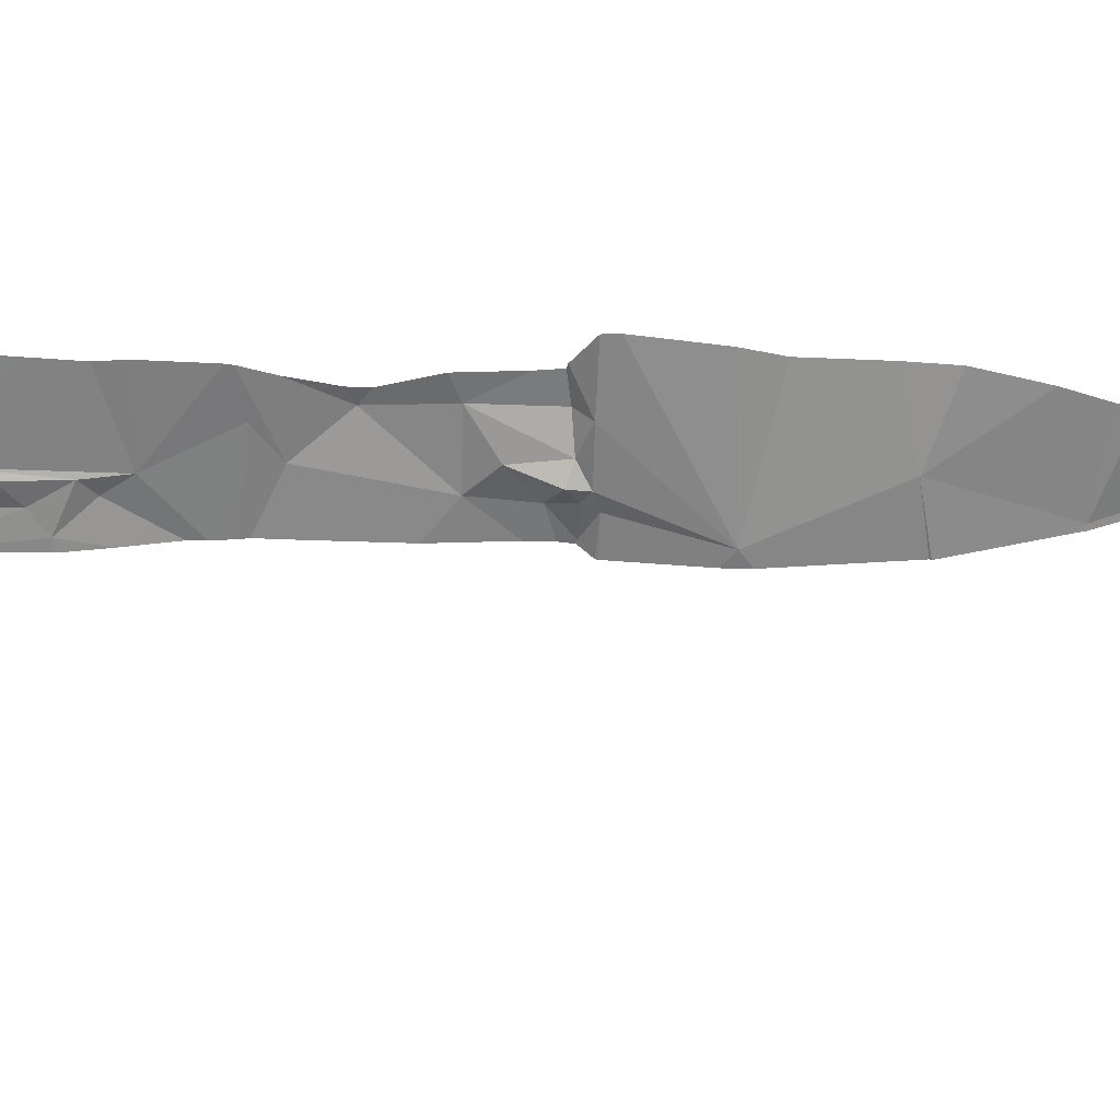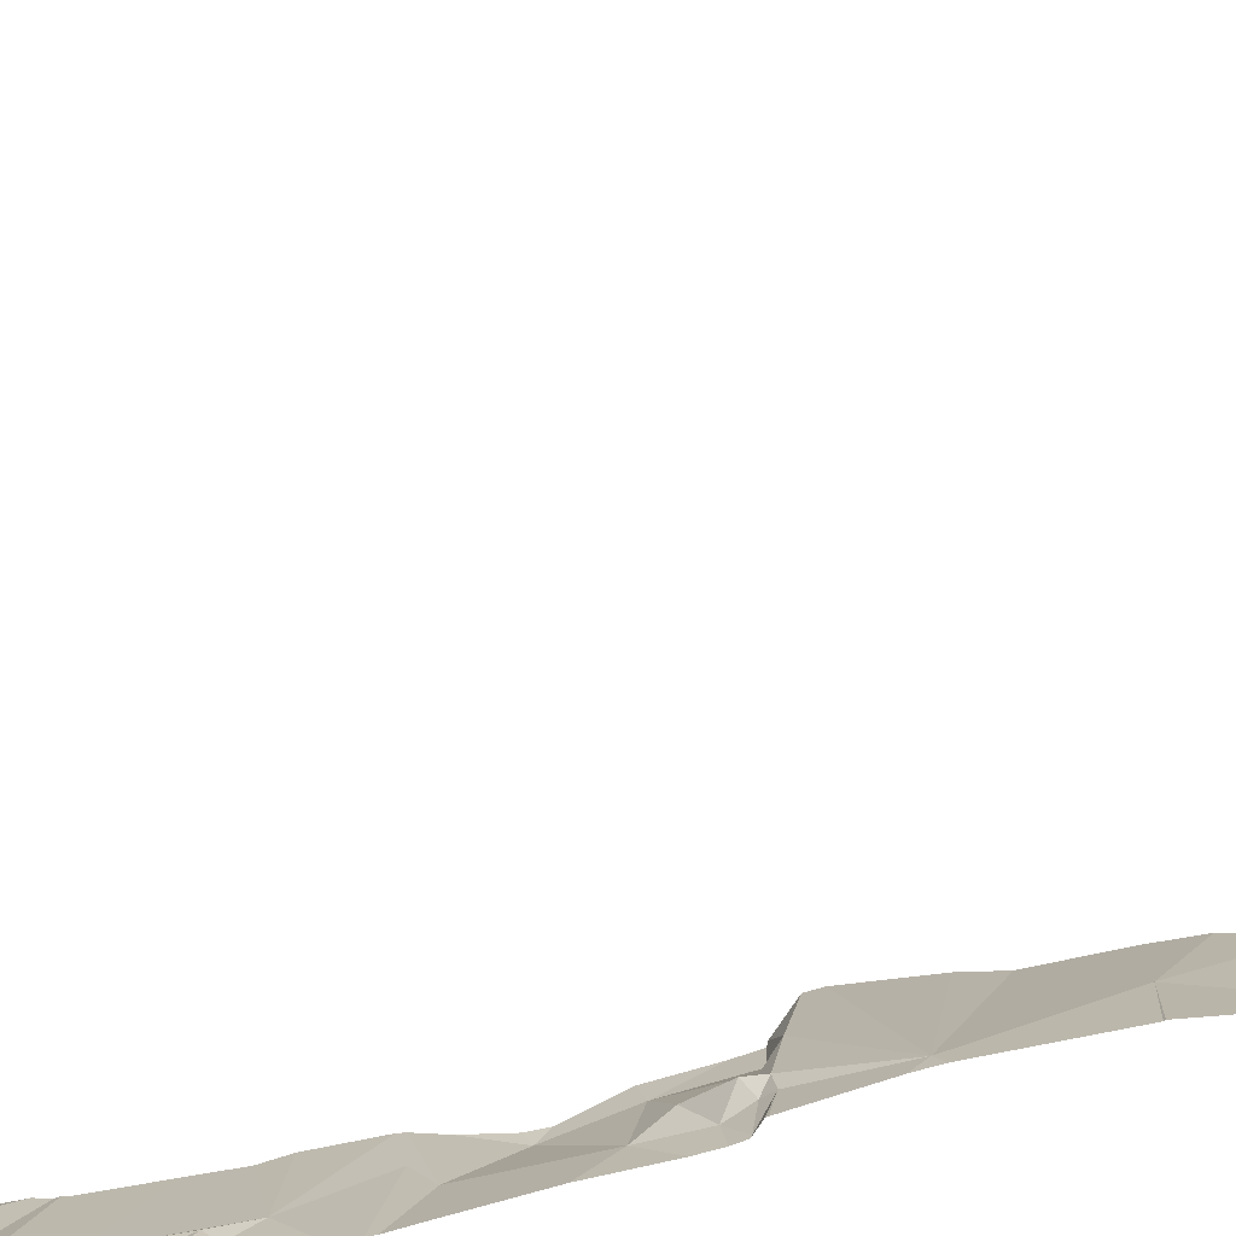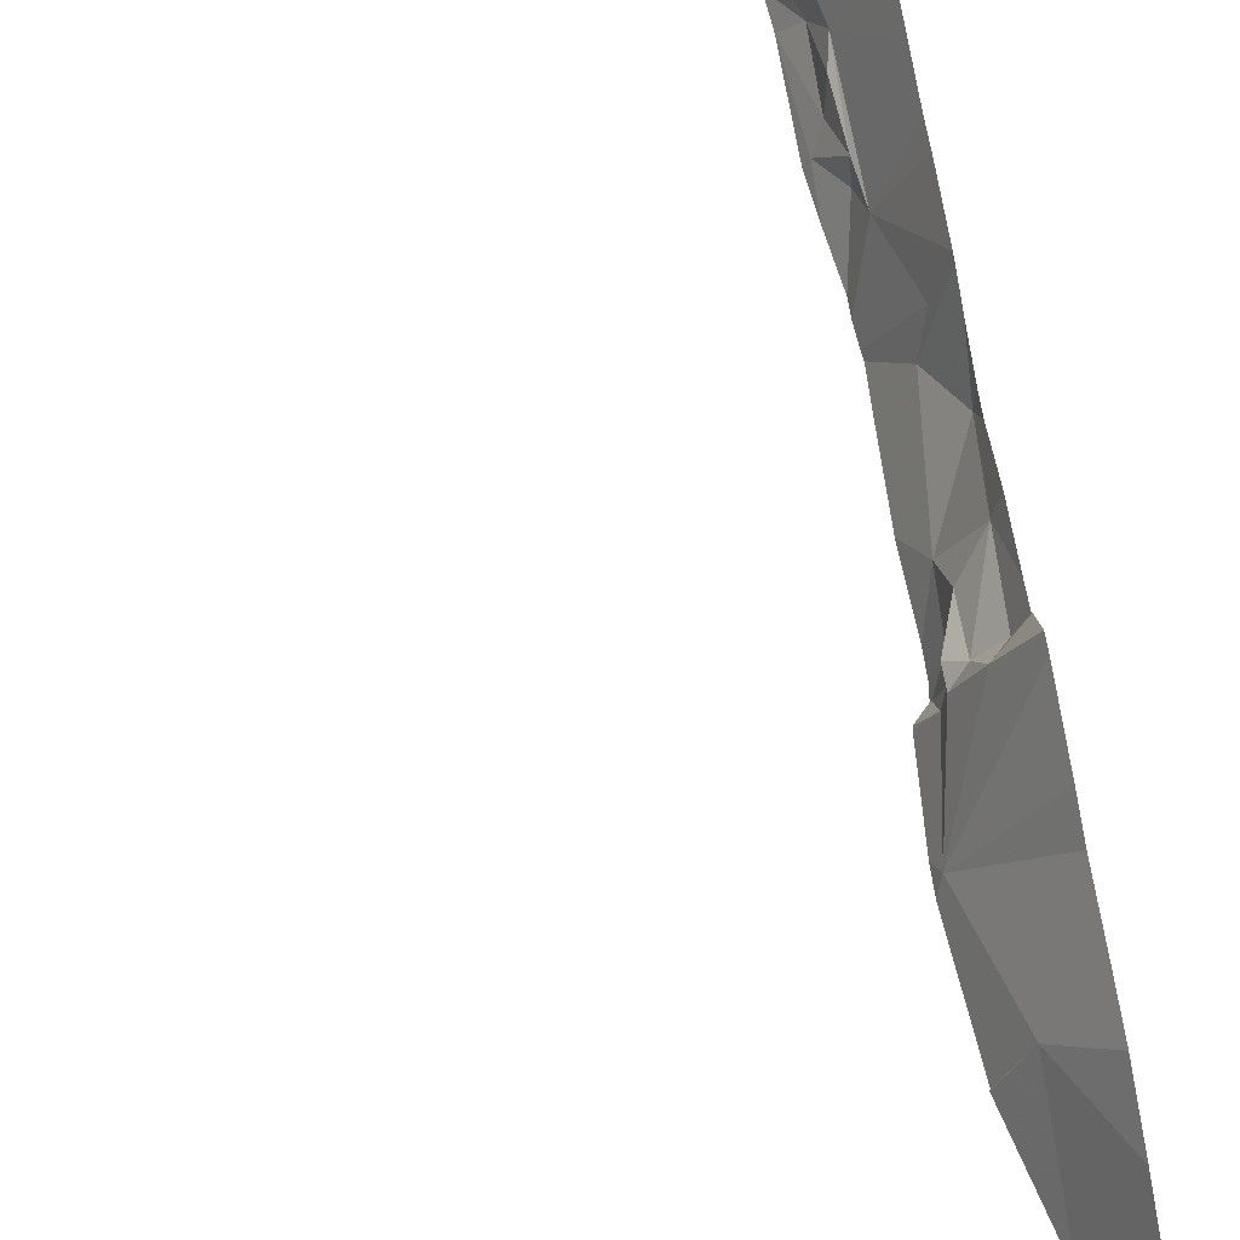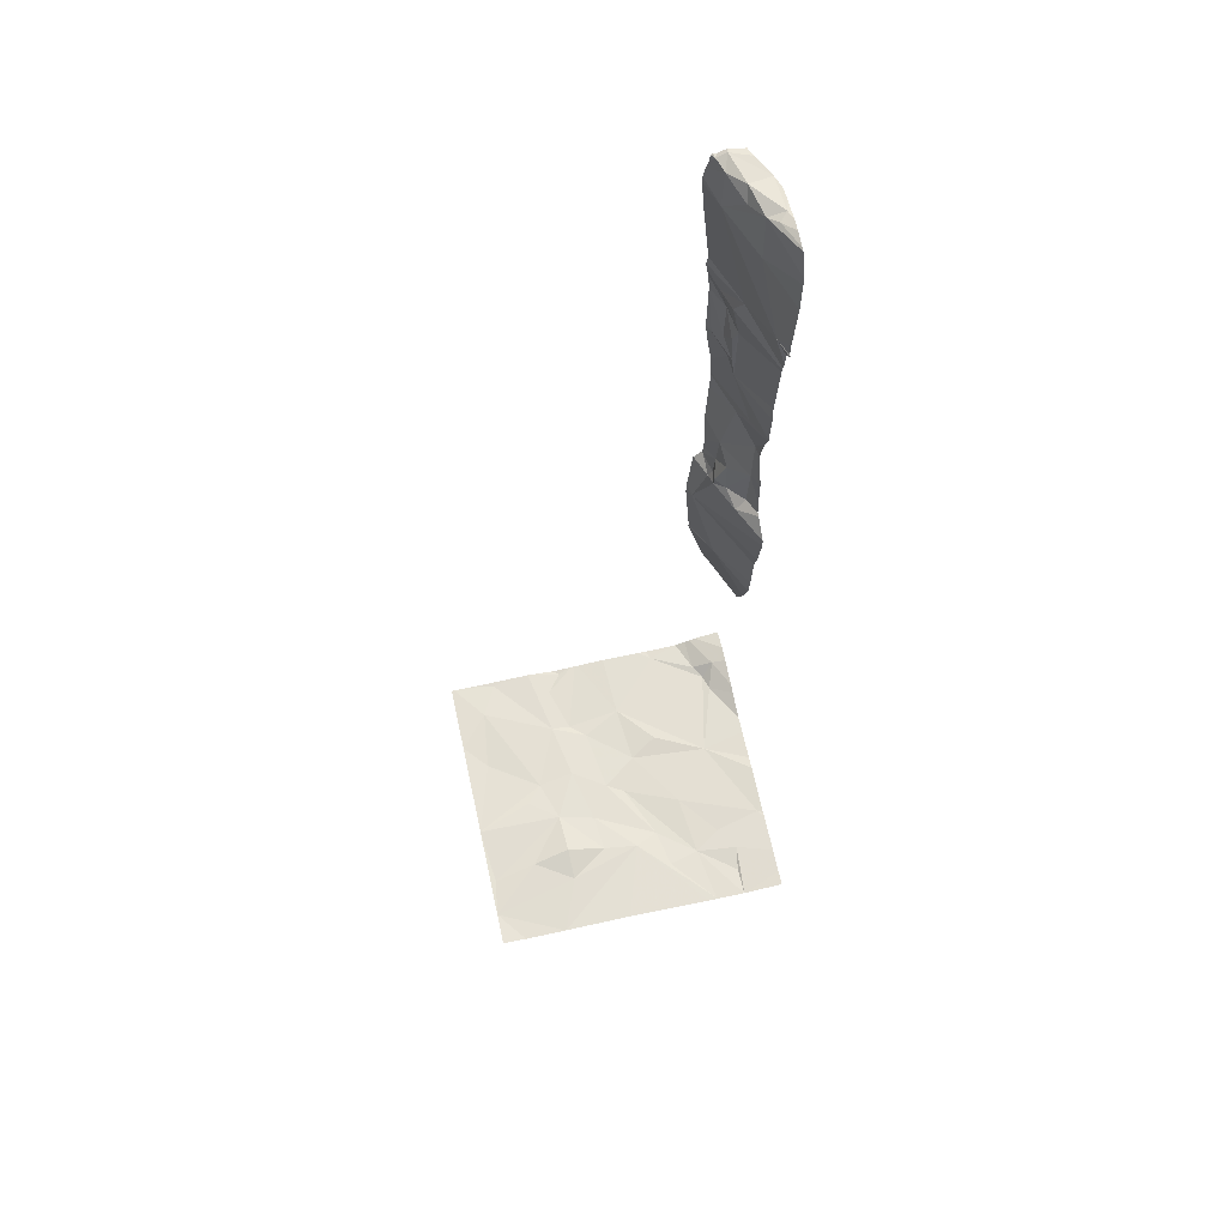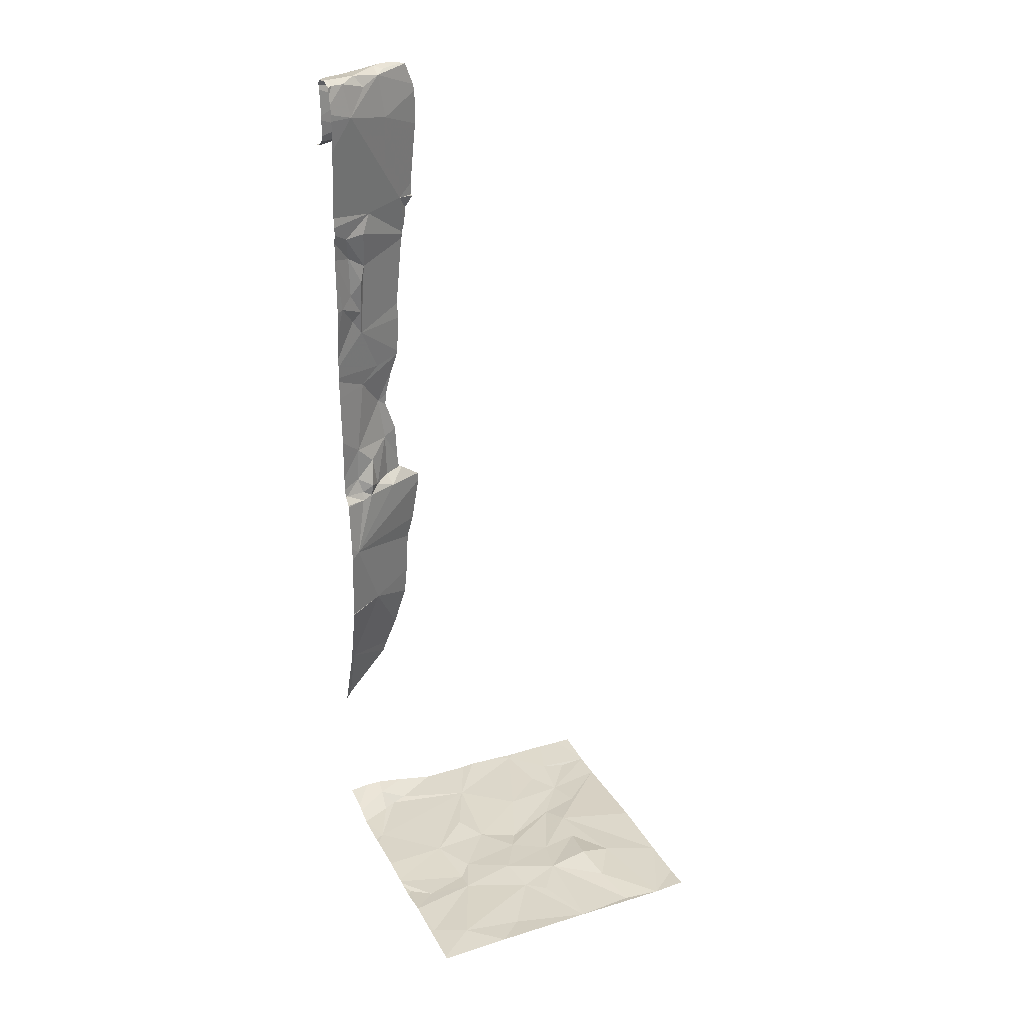
<metadata>
{"format":"obj","ext":"obj","renderer":"f3d","projection":"perspective","resolution":1024,"background":"white","views":[{"elev":53.7,"azim":90.1,"up":"+Y"},{"elev":-48.4,"azim":109.6,"up":"+Y"},{"elev":72.2,"azim":169.4,"up":"+Y"},{"elev":65.6,"azim":167.6,"up":"+Z"},{"elev":29.8,"azim":65.6,"up":"+Z"}]}
</metadata>
<code>
v -61.38 241.9 494.9
v -61.5 241.9 495
v -61.74 241.9 494.9
v -61.77 241.9 494.8
v -61.6 242.2 494.9
v -61.7 242.6 494.9
v -61.57 242.4 494.8
v -61.88 242.2 494.9
v -61.43 242 494.9
v -61.51 241.8 490.5
v -61.83 242.2 494.6
v -61.42 241.8 491.9
v -61.89 242.6 495
v -61.42 241.8 491.8
v -61.8 242.2 494.2
v -61.28 241.8 494.6
v -61.3 241.8 494.7
v -61.75 241.9 494.1
v -61.5 241.8 489.3
v -61.52 241.8 490.8
v -61.42 241.8 492.6
v -61.4 241.8 494.9
v -61.8 242.7 494.9
v -61.49 241.8 489.8
v -61.83 241.8 494
v -61.51 241.8 490.8
v -61.58 241.8 486.2
v -61.71 242.6 488.9
v -61.68 241.8 494.5
v -61.84 242.6 489
v -61.62 242.2 491.7
v -61.46 241.9 491.8
v -61.69 241.8 494.2
v -61.56 242.3 492.8
v -61.64 242.4 493.1
v -61.46 241.8 491.5
v -61.5 241.8 491
v -61.63 242.6 483.2
v -61.4 245.3 483.2
v -61.45 245 483.2
v -61.84 242.9 493.1
v -61.72 241.8 494.1
v -61.41 241.8 492.8
v -61.56 242.1 492.5
v -61.48 242 492.8
v -61.55 242.1 492
v -61.81 242.5 490.8
v -61.66 242.2 491.4
v -61.7 241.8 494.8
v -61.55 242.1 489
v -61.59 242 489.2
v -61.53 242.3 489
v -61.5 242.1 488.8
v -61.53 242.2 488.9
v -61.49 241.8 489
v -61.72 242.2 490.6
v -61.65 242.4 489
v -61.66 242.3 489.4
v -61.61 242.1 489.6
v -61.7 241.8 494.9
v -61.52 241.8 495
v -61.47 242.2 483.2
v -61.58 242.4 483.2
v -61.74 242.3 483.4
v -61.31 241.8 483.2
v -61.5 241.8 495
v -61.86 244.5 483.2
v -61.25 244.7 483.2
v -61.35 243.5 483.2
v -61.44 241.8 483.3
v -61.38 241.8 488.9
v -60.82 244.1 483.2
v -61.6 241.8 483.3
v -61.5 241.8 491.1
v -61.43 241.8 492.6
v -61.59 242.2 492.1
v -61.38 241.8 492.9
v -61.36 241.9 488.1
v -61.5 241.8 483.3
v -61.6 242.3 487.1
v -61.56 241.8 486.2
v -61.38 241.8 487
v -61.6 241.9 486.2
v -61.49 241.8 489
v -61.5 241.8 489.1
v -61.41 241.8 488.9
v -61.61 242.1 491.6
v -61.39 242.1 494.5
v -61.64 242.3 492.3
v -61.72 241.8 494.8
v -61.37 241.8 493
v -61.4 245.6 483.2
v -61.83 241.8 494
v -61.67 242.7 494.3
v -61.86 242.6 489.6
v -61.84 241.8 494
v -61.68 241.8 494.4
v -61.9 242.5 490.2
v -61.83 241.8 494
v -58.89 245.6 483.2
v -60.1 244.7 483.2
v -60.51 245 483.2
v -60.69 243.1 483.2
v -60.26 242.6 483.2
v -60.33 243.4 483.2
v -60.11 243.8 483.2
v -60.9 244.9 483.2
v -60.41 244.5 483.2
v -60.92 241.9 483.2
v -61.01 245.6 483.2
v -61.4 245.6 483.2
v -61.42 245.6 483.2
v -61.93 245.6 483.2
v -61.41 245.6 483.2
v -58.02 245.6 483.2
v -58.34 245.6 483.2
v -58.41 242.3 483.2
v -59.31 242.7 483.2
v -58.9 245.6 483.2
v -61.28 245.6 483.2
v -58.9 245.6 483.2
v -59.15 244.5 483.3
v -59.13 244 483.2
v -58.62 241.9 483.2
v -58.02 245.2 483.2
v -59.44 243.4 483.2
v -58.97 243.5 483.2
v -59.16 244.9 483.2
v -58.66 244.6 483.2
v -59.38 242.1 483.2
v -59.56 242.7 483.2
v -59.76 242.9 483.2
v -59.65 244.6 483.2
v -59.6 244.1 483.2
v -59.88 243.7 483.2
v -59.58 241.9 483.2
v -58.09 244.7 483.2
v -61.02 245.6 483.2
v -58.76 243.7 483.2
v -58.02 244 483.2
v -58.31 243 483.2
v -58.02 242.7 483.2
v -61.93 242.4 494.7
v -61.93 242.4 494.8
v -61.93 242.4 494.2
v -61.93 242.5 494.4
v -61.93 242.5 494.6
v -61.93 242.3 494.1
v -61.93 242.4 494.1
v -61.93 242.6 494.9
v -61.93 242.7 495
v -61.93 242.9 495
v -61.93 243 494.9
v -61.93 243.1 494.9
v -61.93 242.3 494.9
v -61.93 242.5 494.9
v -59.79 245.6 483.2
v -61.93 242 494
v -61.93 242.2 494.1
v -60.9 245.6 483.2
v -61.93 242.8 489
v -61.93 243.1 488.9
v -61.93 242.8 489
v -61.93 243 492.6
v -61.93 243 492.6
v -61.93 243.1 493.3
v -61.93 243.1 493.1
v -61.93 242.8 490.9
v -61.93 242.8 490.8
v -61.93 245.1 483.2
v -61.93 244.6 483.2
v -61.93 245.4 483.2
v -61.93 244.4 483.2
v -61.93 243.9 483.3
v -61.93 243.3 483.2
v -61.93 243.1 483.2
v -61.93 242.8 483.3
v -61.93 243.7 483.2
v -61.93 244.6 483.2
v -61.93 244.5 483.2
v -61.93 242.9 487.8
v -61.93 242.9 487.3
v -61.93 243.1 488.7
v -61.93 243 488.1
v -61.93 242.7 486.4
v -61.93 242.5 486.1
v -61.93 242.4 485.9
v -60.99 245.6 483.2
v -61.93 241.9 485.3
v -61.93 242.6 483.3
v -61.93 243.1 493.1
v -61.93 242.9 491.6
v -61.93 242.9 492
v -61.93 242.3 483.4
v -61.93 242.1 483.4
v -61.93 243.2 494.6
v -61.93 243.2 494.6
v -61.93 243 493
v -61.93 243 492.7
v -61.93 242.7 490.6
v -61.93 242.6 490.2
v -61.93 243.2 494.1
v -61.93 243 492.5
v -61.93 242.9 491.4
v -61.93 242.6 490.1
v -61.93 242.8 489.2
v -61.93 242.8 490.8
v -61.93 242.8 489.7
v -61.93 242.8 486.9
v -61.4 245.6 483.2
v -61.43 241.8 492.6
v -60.24 241.8 483.2
v -60.76 241.8 483.2
v -60.86 241.8 483.2
v -59.86 241.8 483.2
v -61.36 241.8 494.9
v -61.35 241.8 494.9
v -61.34 241.8 494.9
v -61.27 241.8 483.2
v -61.39 241.8 493.2
v -61.38 241.8 488.9
v -61.32 241.8 488
v -61.38 241.8 487
v -61.32 241.8 488.2
v -61.31 241.8 494.1
v -61.28 241.8 494.5
v -61.42 241.8 491.8
v -61.58 241.8 486.2
v -61.33 241.8 494.8
v -59.13 241.8 483.2
v -58.98 241.8 483.2
v -59.14 241.8 483.2
v -59.77 241.8 483.2
v -59.82 241.8 483.2
v -59.25 241.8 483.2
v -59.49 241.8 483.2
v -59.72 241.8 483.2
v -58.29 241.8 483.2
v -58.06 241.8 483.2
v -58.64 241.8 483.2
v -58.02 241.8 483.2
v -61.93 241.8 494
v -61.84 241.8 494
v -61.66 241.8 485.9
v -61.93 241.8 485.2
v -61.54 241.8 483.3
v -61.93 241.8 483.4
f 3 4 90
f 6 5 7
f 8 3 2
f 2 1 9
f 5 13 8
f 29 15 97
f 223 80 222
f 146 11 147
f 33 18 42
f 148 15 149
f 222 78 224
f 8 2 5
f 90 11 49
f 2 3 60
f 151 23 152
f 153 6 154
f 6 23 13
f 5 6 13
f 155 13 156
f 9 5 2
f 221 53 71
f 220 35 88
f 25 18 148
f 42 25 93
f 30 28 161
f 164 34 165
f 219 109 65
f 32 31 46
f 168 47 169
f 45 35 91
f 51 50 52
f 54 52 50
f 53 55 86
f 55 51 85
f 50 53 54
f 28 30 57
f 28 57 54
f 63 38 64
f 67 40 170
f 40 67 68
f 172 170 114
f 69 67 173
f 38 69 175
f 218 1 217
f 69 72 67
f 217 1 216
f 216 1 22
f 210 39 92
f 75 32 46
f 31 76 46
f 78 28 54
f 181 80 182
f 215 104 212
f 185 83 186
f 214 109 219
f 83 80 82
f 64 38 177
f 89 48 192
f 31 48 89
f 79 194 246
f 9 88 7
f 6 7 88
f 8 4 3
f 213 109 214
f 11 4 8
f 196 94 197
f 144 8 155
f 9 7 5
f 58 59 51
f 58 57 95
f 74 32 36
f 48 87 74
f 75 44 43
f 44 45 77
f 35 45 34
f 212 104 109
f 89 76 31
f 89 44 76
f 211 75 21
f 50 51 55
f 57 58 52
f 53 50 55
f 85 59 19
f 57 30 95
f 59 58 95
f 57 52 54
f 56 47 26
f 59 56 10
f 47 48 37
f 56 59 98
f 62 63 64
f 94 41 166
f 88 41 94
f 32 87 31
f 12 32 75
f 89 34 45
f 162 78 183
f 16 88 17
f 52 58 51
f 45 44 89
f 41 35 164
f 165 89 203
f 87 48 31
f 46 76 44
f 95 30 163
f 78 54 53
f 169 56 207
f 95 98 59
f 205 95 208
f 56 98 200
f 62 64 79
f 88 94 6
f 35 41 88
f 44 75 46
f 17 9 1
f 14 32 227
f 1 2 66
f 88 9 17
f 12 75 211
f 22 1 66
f 24 59 10
f 104 103 69
f 212 109 213
f 105 106 72
f 108 107 106
f 108 101 102
f 108 102 107
f 105 103 104
f 110 102 101
f 160 101 157
f 72 68 67
f 38 63 69
f 105 72 69
f 107 110 120
f 40 107 39
f 69 103 105
f 92 107 111
f 63 62 109
f 109 62 65
f 107 68 72
f 106 107 72
f 80 78 222
f 78 53 221
f 17 1 229
f 107 102 110
f 220 88 225
f 69 63 109
f 40 68 107
f 104 69 109
f 127 139 123
f 124 118 230
f 230 130 232
f 125 128 129
f 233 131 234
f 101 128 121
f 123 122 133
f 121 125 100
f 123 134 126
f 108 106 135
f 126 135 132
f 131 130 118
f 232 136 235
f 131 118 132
f 132 105 104
f 118 126 132
f 135 134 108
f 105 135 106
f 135 126 134
f 132 104 131
f 105 132 135
f 101 108 134
f 134 133 101
f 136 130 233
f 134 123 133
f 122 128 133
f 131 104 215
f 101 133 128
f 123 126 127
f 126 118 127
f 122 129 128
f 123 129 122
f 137 129 123
f 117 124 238
f 140 139 127
f 125 129 137
f 123 139 140
f 127 141 140
f 118 117 127
f 127 117 141
f 124 117 118
f 117 142 141
f 140 137 123
f 140 141 142
f 142 117 239
f 125 137 140
f 143 11 144
f 10 56 20
f 144 11 8
f 145 15 146
f 20 56 26
f 146 15 11
f 26 47 37
f 147 11 143
f 148 18 15
f 19 59 24
f 149 15 145
f 150 13 151
f 151 13 23
f 21 75 43
f 152 23 153
f 153 23 6
f 43 44 77
f 154 6 196
f 155 8 13
f 65 62 70
f 156 13 150
f 96 158 242
f 70 62 79
f 158 25 159
f 159 25 148
f 37 48 74
f 161 28 162
f 36 32 14
f 162 28 78
f 163 30 161
f 164 35 34
f 74 87 32
f 73 195 247
f 165 34 89
f 166 41 167
f 167 41 191
f 168 48 47
f 79 64 194
f 27 83 228
f 169 47 56
f 170 40 210
f 171 67 170
f 81 83 82
f 82 80 223
f 173 67 180
f 174 69 173
f 175 69 178
f 176 38 175
f 84 55 85
f 177 38 176
f 85 51 59
f 178 69 174
f 179 67 171
f 71 53 86
f 180 67 179
f 181 78 80
f 86 55 84
f 182 80 209
f 183 78 184
f 77 45 91
f 184 78 181
f 185 80 83
f 91 35 220
f 186 83 187
f 99 25 243
f 187 83 189
f 189 83 244
f 190 64 177
f 93 25 99
f 191 41 198
f 96 25 158
f 192 48 204
f 193 89 192
f 66 2 61
f 194 64 190
f 194 195 73
f 61 2 60
f 196 6 94
f 42 18 25
f 197 94 202
f 198 41 199
f 113 172 112
f 33 15 18
f 199 41 164
f 112 172 114
f 200 98 201
f 97 15 33
f 201 98 205
f 202 94 166
f 29 11 15
f 203 89 193
f 114 170 210
f 204 48 168
f 49 11 29
f 205 98 95
f 206 95 163
f 60 3 90
f 207 56 200
f 90 4 11
f 208 95 206
f 209 80 185
f 116 125 115
f 100 125 116
f 224 78 221
f 225 88 226
f 226 88 16
f 227 32 12
f 119 101 121
f 121 128 125
f 228 83 81
f 229 1 218
f 230 118 130
f 231 124 230
f 111 107 120
f 138 110 188
f 232 130 136
f 233 130 131
f 234 131 215
f 120 110 138
f 235 136 236
f 236 136 237
f 157 101 119
f 237 136 233
f 160 110 101
f 238 124 240
f 239 117 238
f 240 124 231
f 241 142 239
f 188 110 160
f 243 25 96
f 92 39 107
f 244 83 27
f 245 189 244
f 210 40 39
f 246 194 73

</code>
